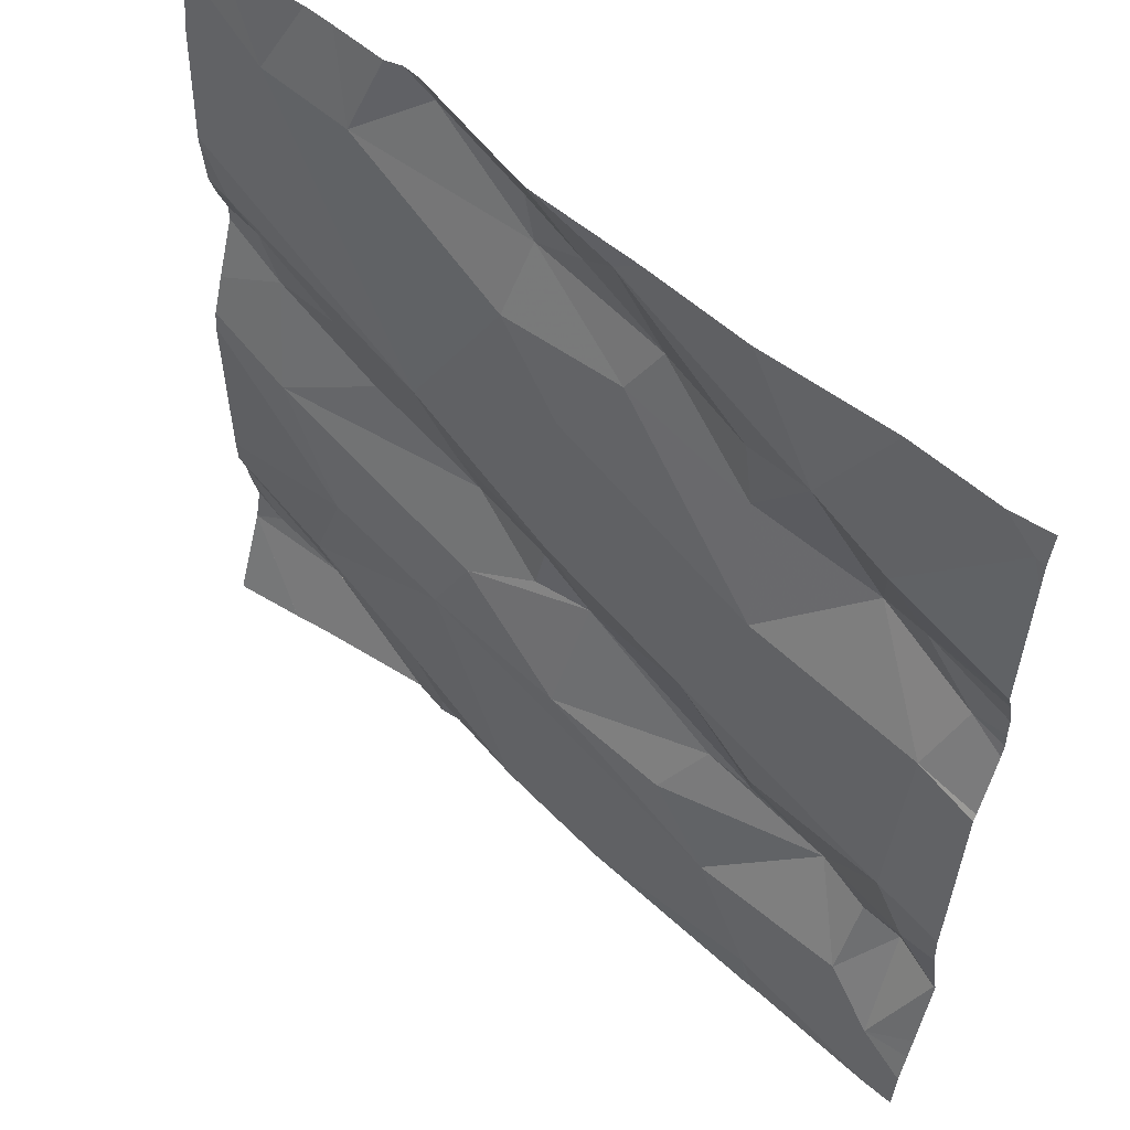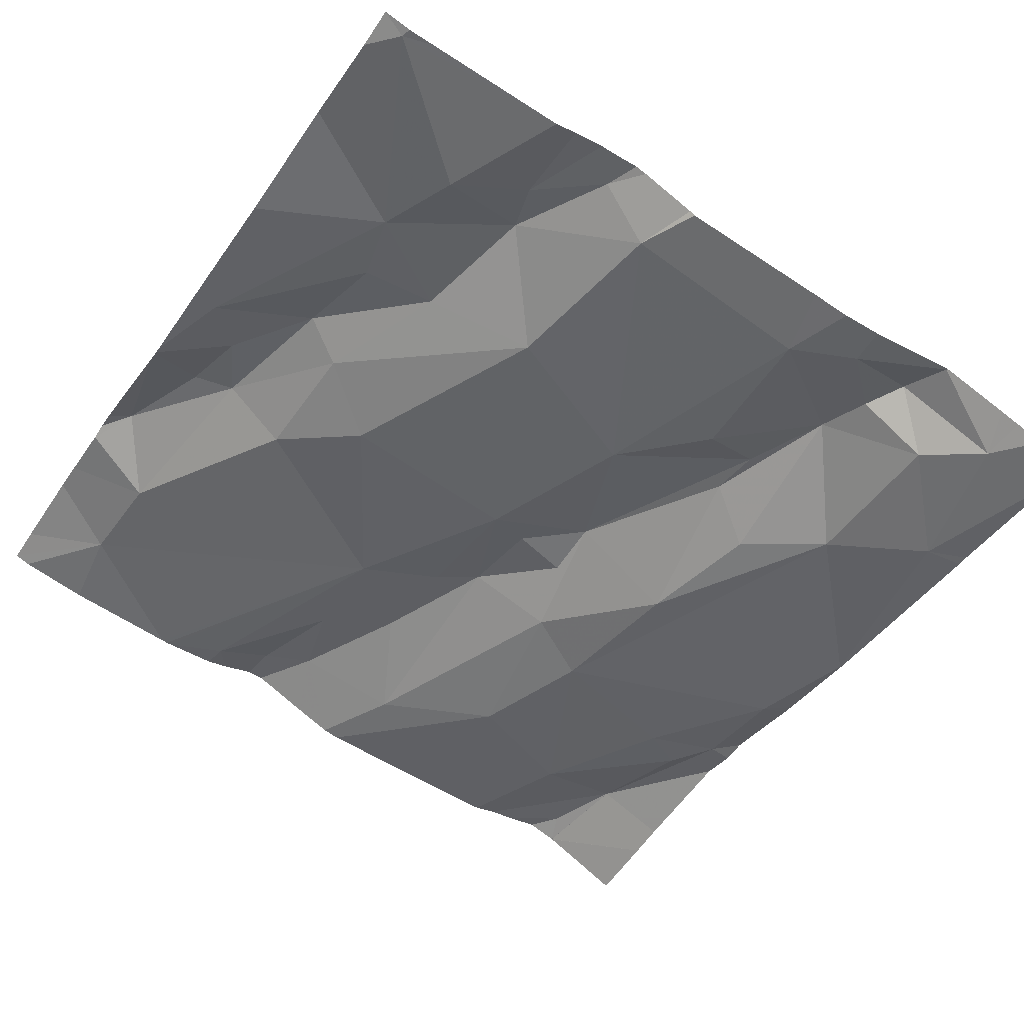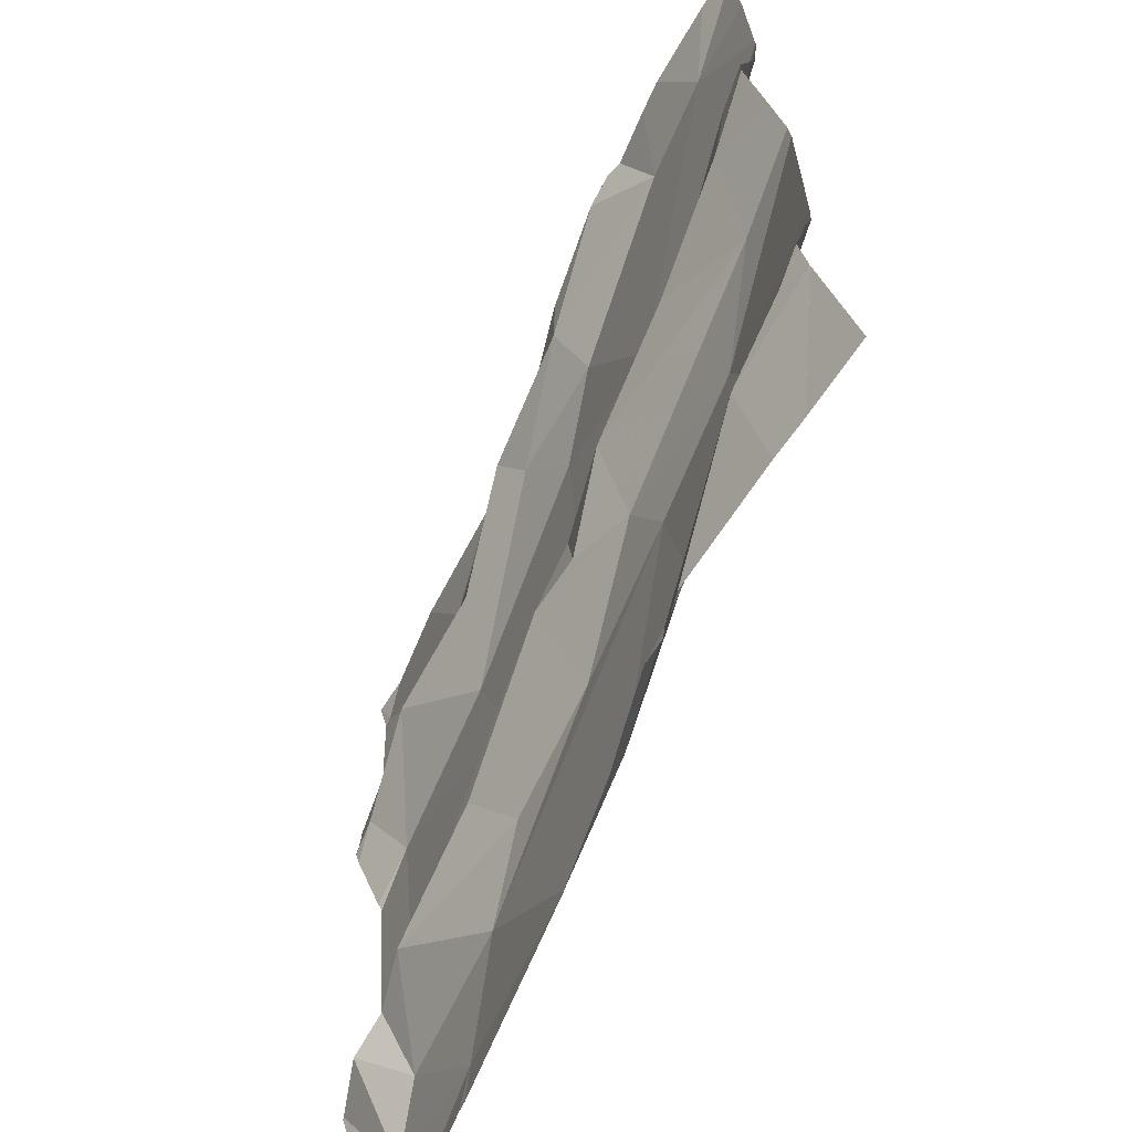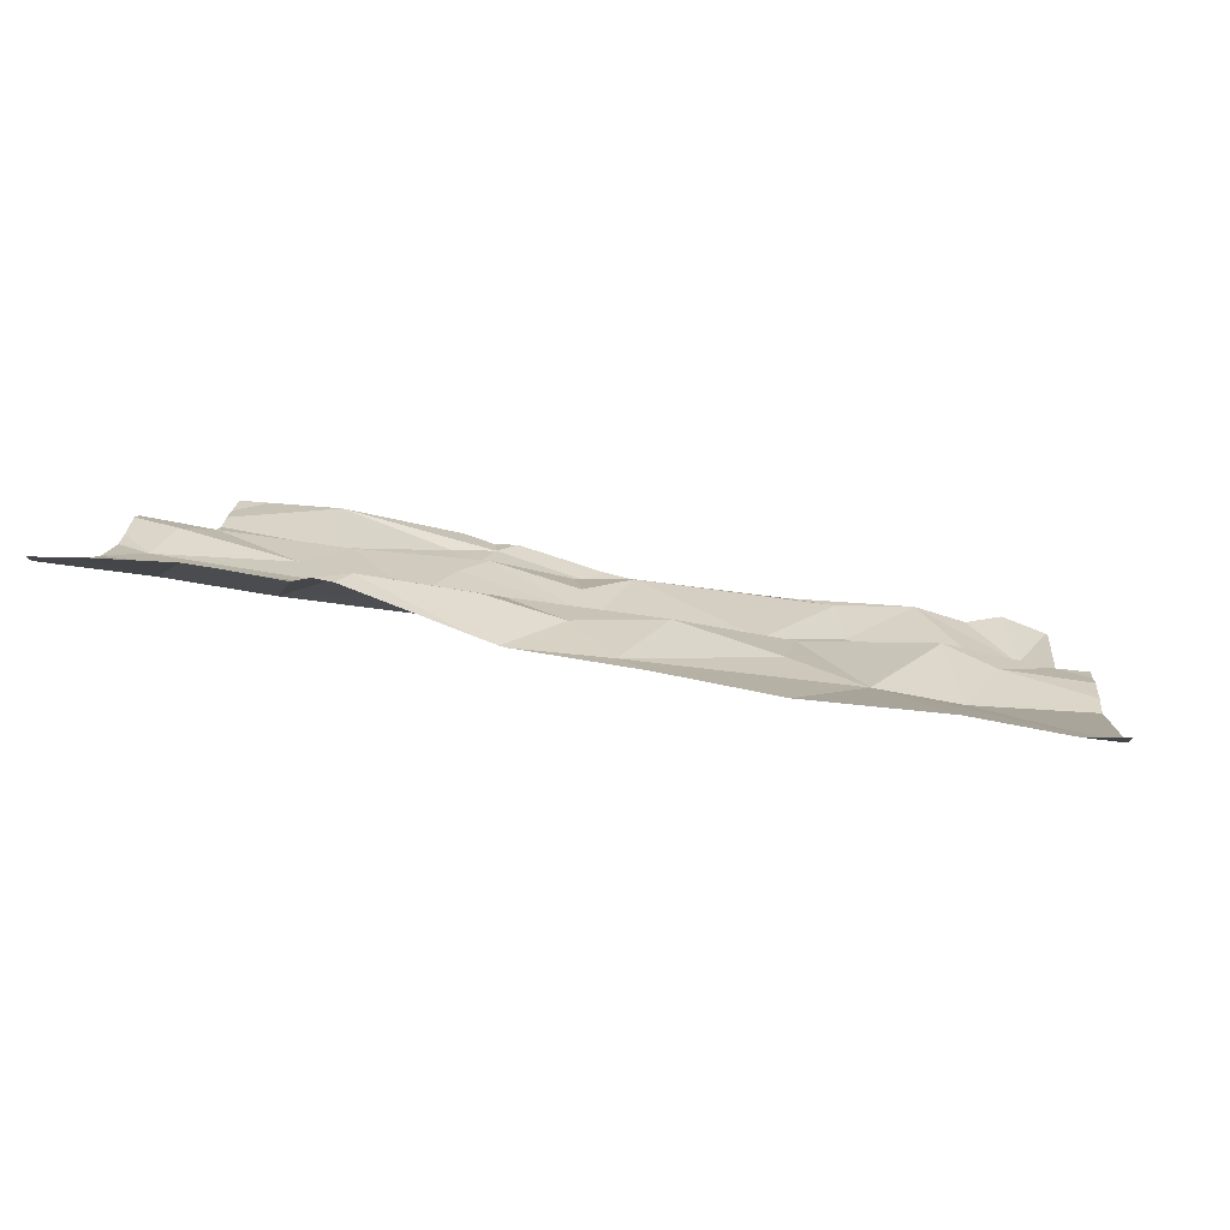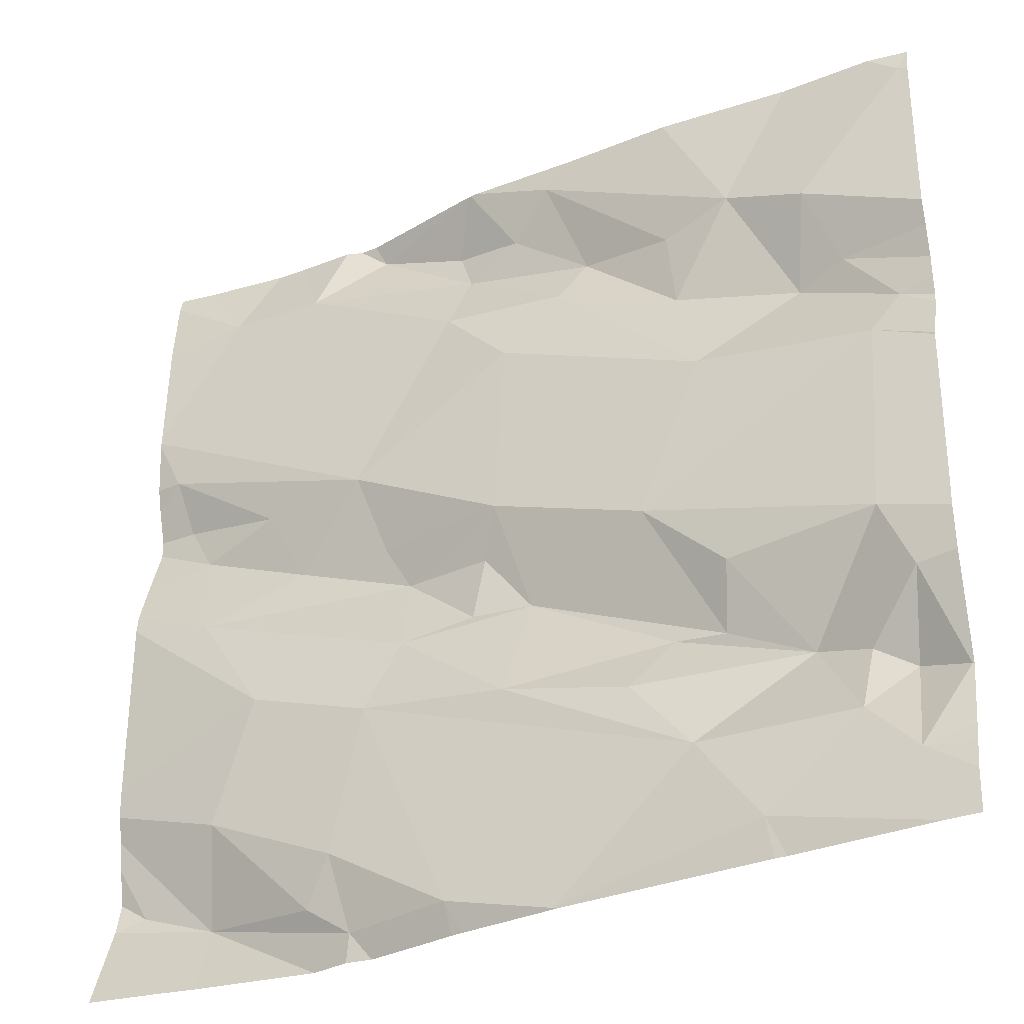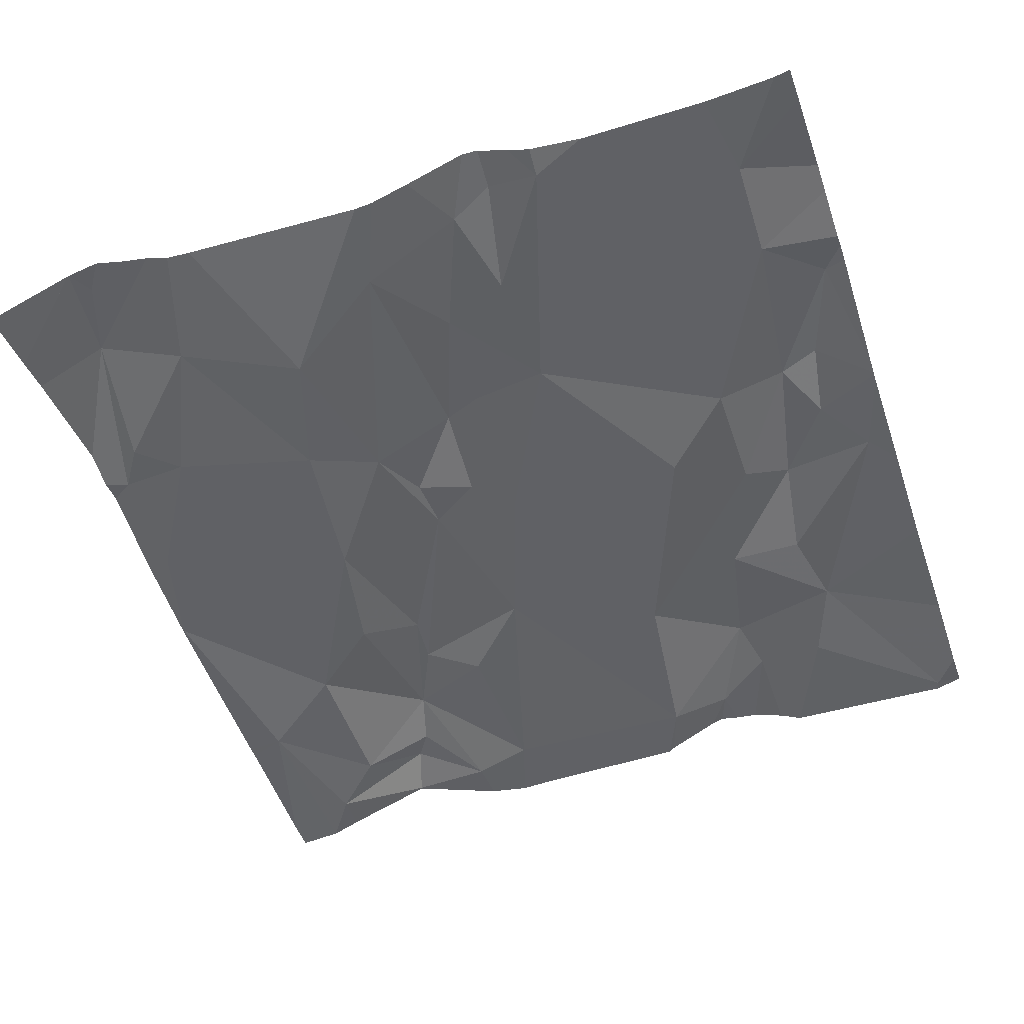
<metadata>
{"format":"obj","ext":"obj","renderer":"f3d","projection":"perspective","resolution":1024,"background":"white","views":[{"elev":55.9,"azim":-146.8,"up":"+Y"},{"elev":-57.8,"azim":-123.4,"up":"+Z"},{"elev":-63.9,"azim":57.6,"up":"+Y"},{"elev":7.1,"azim":-175.6,"up":"+Z"},{"elev":-32.3,"azim":-160.6,"up":"+Y"},{"elev":-40.6,"azim":108.8,"up":"+Z"}]}
</metadata>
<code>
v -35.36 232.8 502
v -35.41 232.7 502
v -35.19 232.8 502
v -35.4 233.1 502
v -35.33 232.9 502
v -35.59 233 502
v -35.44 233.3 502
v -35.36 233.3 502
v -35.37 233.2 502
v -35.22 233.4 502
v -35.62 232.8 501.9
v -34.7 232.9 502.1
v -35.58 232.8 501.9
v -35.25 233.4 502
v -34.7 233.4 502.1
v -35.23 232.5 502
v -35.66 232.6 502
v -35.6 232.7 502
v -35.61 232.5 501.9
v -34.7 232.6 502.1
v -34.84 233.4 502.1
v -34.7 232.7 502.1
v -34.7 233.2 502.1
v -35.56 232.7 502
v -35.5 232.7 502
v -35.55 232.6 501.9
v -35.23 233.2 502
v -35.17 233.2 502
v -35.51 233.2 502
v -34.88 233.4 502.1
v -34.7 232.9 502.1
v -34.7 232.6 502.1
v -34.7 232.6 502.1
v -34.98 233.4 502.1
v -34.7 232.6 502.1
v -35.65 233.4 502
v -35.42 232.8 502
v -35.53 233.3 502
v -34.7 233.1 502.1
v -35.56 233.2 502
v -35.62 233.1 502
v -34.7 232.6 502.1
v -34.7 233.1 502.1
v -35.18 232.7 502
v -35.26 233.3 502.1
v -35.45 232.5 501.9
v -35.38 232.6 502
v -35.32 232.7 502
v -35.16 233 502
v -34.8 233.3 502.1
v -34.91 233.3 502.1
v -34.75 233.4 502.1
v -34.96 233.4 502.1
v -35.08 232.5 502
v -34.82 232.5 502.1
v -34.74 232.6 502.1
v -35.46 232.5 501.9
v -34.95 232.5 502
v -35 232.5 502
v -35.61 233.4 502
v -35.24 232.5 502
v -34.74 233.1 502.1
v -35.47 232.5 501.9
v -34.78 232.5 502.1
v -34.94 233.4 502.1
v -35.01 232.7 502
v -34.78 232.5 502.1
v -35.24 232.5 502
v -34.8 232.9 502.1
v -34.91 233 502.1
v -34.78 233 502.1
v -34.7 232.5 502.1
v -34.88 232.8 502
v -34.99 233.4 502.1
v -35.23 232.5 502
v -34.99 233 502
v -34.83 232.6 502.1
v -35.13 233.4 502
v -35.05 232.8 502
v -35.05 232.9 502.1
v -35.02 232.5 502
v -35 232.5 502
v -35.12 232.5 502
v -34.98 232.6 502
v -35.02 233 502.1
v -34.87 233 502.1
v -34.75 233.1 502.1
v -35.17 233.3 502.1
v -35.11 233.3 502.1
v -35.09 233.4 502.1
v -35.13 232.8 502
v -35.14 232.9 502
v -35.09 233.2 502
v -35.66 232.8 501.9
v -35.66 232.8 501.9
v -35.66 232.6 501.9
v -35.66 232.5 501.9
v -35.66 232.6 502
v -35.66 232.6 502
v -35.66 232.5 501.9
v -35.66 232.6 502
v -35.66 233 501.9
v -35.66 233 502
v -35.66 232.8 501.9
v -35.66 233.2 502
v -35.66 233.4 502
v -35.66 233.2 502
v -35.66 233.1 502
v -35.66 233.1 502
v -35.66 233.4 502
v -35.66 233.1 502
v -35.66 233.1 502
v -35.37 233.4 502
v -35.51 233.4 502
v -34.7 232.7 502.1
v -34.7 233.4 502.1
v -34.7 233.3 502.1
v -34.7 233.2 502.1
v -34.7 233 502.1
v -34.7 233 502.1
v -34.7 233.1 502.1
v -34.7 232.7 502.1
v -34.7 233.2 502.1
v -34.96 232.5 502.1
v -34.82 232.5 502.1
v -35.12 232.5 502
v -35.13 232.5 502
v -35.23 232.5 502
v -35.52 232.5 501.9
v -35.62 232.5 501.9
v -35.66 232.5 501.9
v -35.11 233.4 502.1
v -35.12 233.4 502.1
v -35.1 233.4 502.1
v -35.66 233.4 502
v -35.66 233.4 502
f 2 1 3
f 5 4 6
f 8 7 9
f 7 8 10
f 11 13 94
f 18 17 19
f 118 50 76
f 96 17 98
f 25 24 26
f 28 27 4
f 4 9 29
f 2 25 1
f 18 11 17
f 134 74 34
f 17 11 95
f 129 46 130
f 117 50 118
f 128 16 75
f 36 7 114
f 50 116 15
f 2 37 25
f 37 5 13
f 7 38 29
f 3 5 2
f 25 37 13
f 13 6 102
f 5 37 2
f 105 36 106
f 116 50 117
f 6 4 29
f 40 38 105
f 103 41 109
f 127 83 16
f 115 55 35
f 133 88 132
f 44 3 1
f 9 27 45
f 113 10 14
f 8 45 10
f 61 46 57
f 46 47 26
f 29 38 40
f 40 41 29
f 9 4 27
f 36 38 7
f 13 5 6
f 19 26 18
f 26 24 18
f 132 90 74
f 47 48 25
f 48 1 25
f 26 19 46
f 26 47 25
f 11 18 24
f 46 19 100
f 47 46 16
f 78 10 88
f 11 24 25
f 13 11 25
f 29 9 7
f 4 5 49
f 45 8 9
f 48 44 1
f 41 40 108
f 29 41 6
f 30 50 21
f 20 55 42
f 55 58 59
f 126 83 127
f 125 55 124
f 66 44 47
f 70 69 71
f 69 73 31
f 51 76 50
f 22 55 115
f 124 55 82
f 80 79 69
f 54 83 126
f 52 50 15
f 53 74 65
f 81 83 54
f 55 59 82
f 74 51 65
f 83 59 84
f 71 69 12
f 80 70 85
f 84 58 77
f 76 85 70
f 71 86 70
f 73 69 79
f 70 80 69
f 43 87 121
f 70 86 76
f 33 42 67
f 55 56 35
f 55 77 58
f 34 74 53
f 83 84 66
f 127 16 128
f 83 66 47
f 44 48 47
f 10 45 88
f 5 3 49
f 90 89 74
f 88 90 132
f 3 44 79
f 89 90 88
f 45 27 89
f 28 49 76
f 89 88 45
f 79 80 91
f 3 91 92
f 79 91 3
f 93 89 27
f 80 92 91
f 49 92 80
f 28 76 93
f 85 76 49
f 65 51 30
f 87 62 86
f 76 86 62
f 71 87 86
f 77 73 66
f 82 59 81
f 73 77 22
f 118 76 123
f 59 58 84
f 76 62 23
f 81 59 83
f 66 84 77
f 51 93 76
f 89 93 51
f 51 74 89
f 79 66 73
f 44 66 79
f 47 16 83
f 28 4 49
f 132 74 134
f 78 88 133
f 28 93 27
f 80 85 49
f 49 3 92
f 87 71 120
f 22 77 55
f 94 13 104
f 95 11 94
f 21 50 52
f 23 62 39
f 96 19 17
f 97 19 96
f 64 33 67
f 12 69 31
f 98 17 101
f 99 17 95
f 31 73 122
f 100 19 97
f 32 56 20
f 101 17 99
f 102 6 103
f 63 46 129
f 103 6 41
f 35 56 32
f 104 13 102
f 105 38 36
f 57 46 63
f 30 51 50
f 106 36 110
f 14 10 78
f 107 40 105
f 108 40 107
f 43 62 87
f 67 42 55
f 109 41 111
f 110 36 135
f 39 62 43
f 111 41 112
f 67 55 125
f 72 33 64
f 112 41 108
f 61 16 46
f 20 56 55
f 130 100 131
f 119 71 12
f 120 71 119
f 68 16 61
f 60 36 114
f 121 87 120
f 113 7 10
f 122 73 22
f 75 16 68
f 123 76 23
f 130 46 100
f 114 7 113
f 135 36 60
f 136 110 135

</code>
